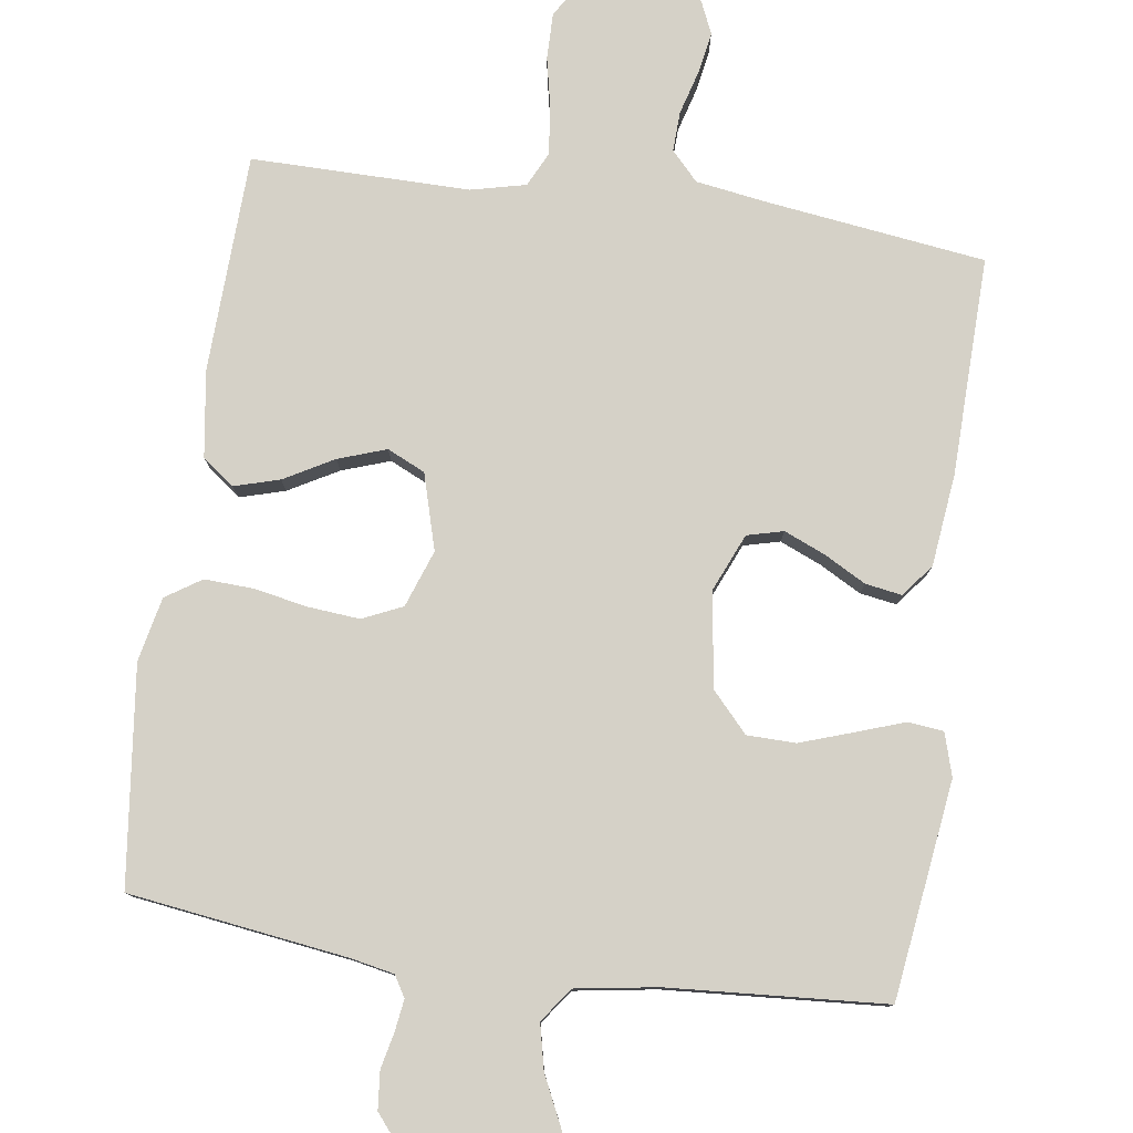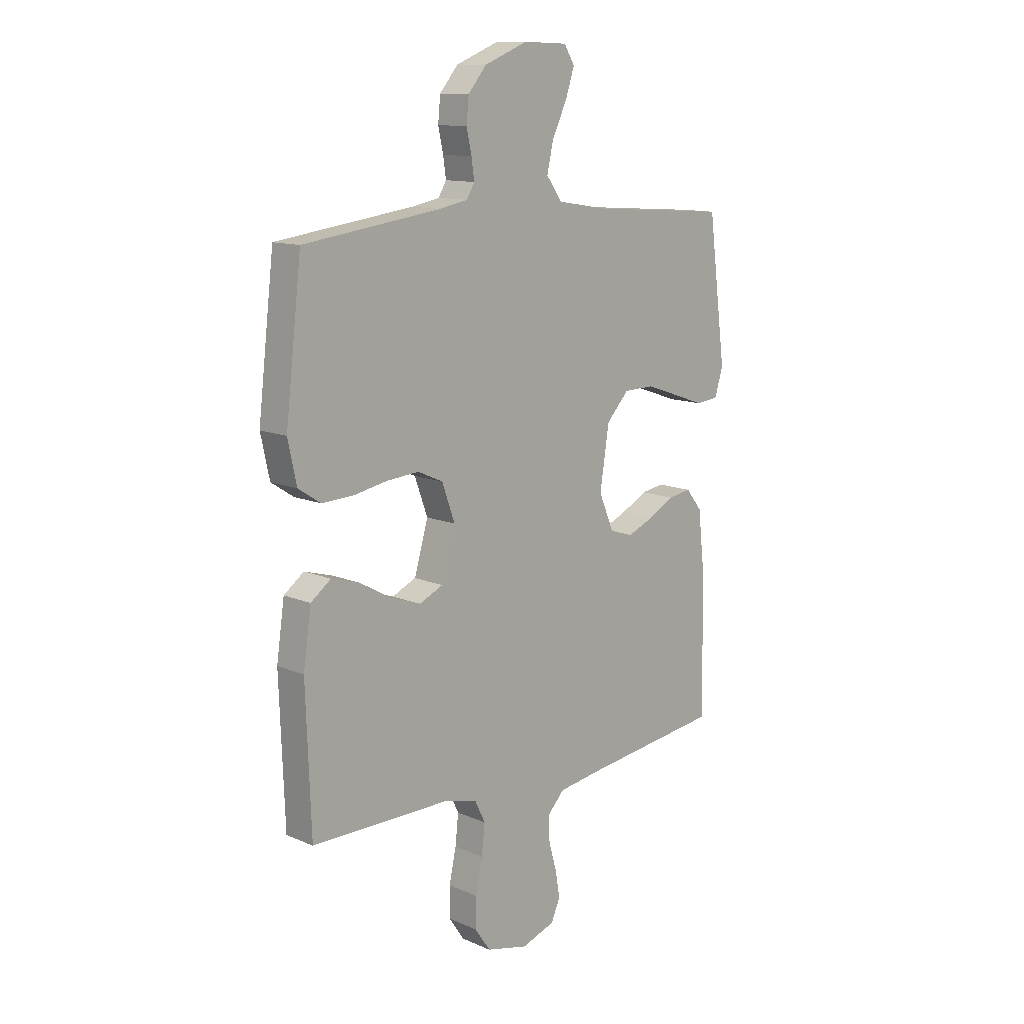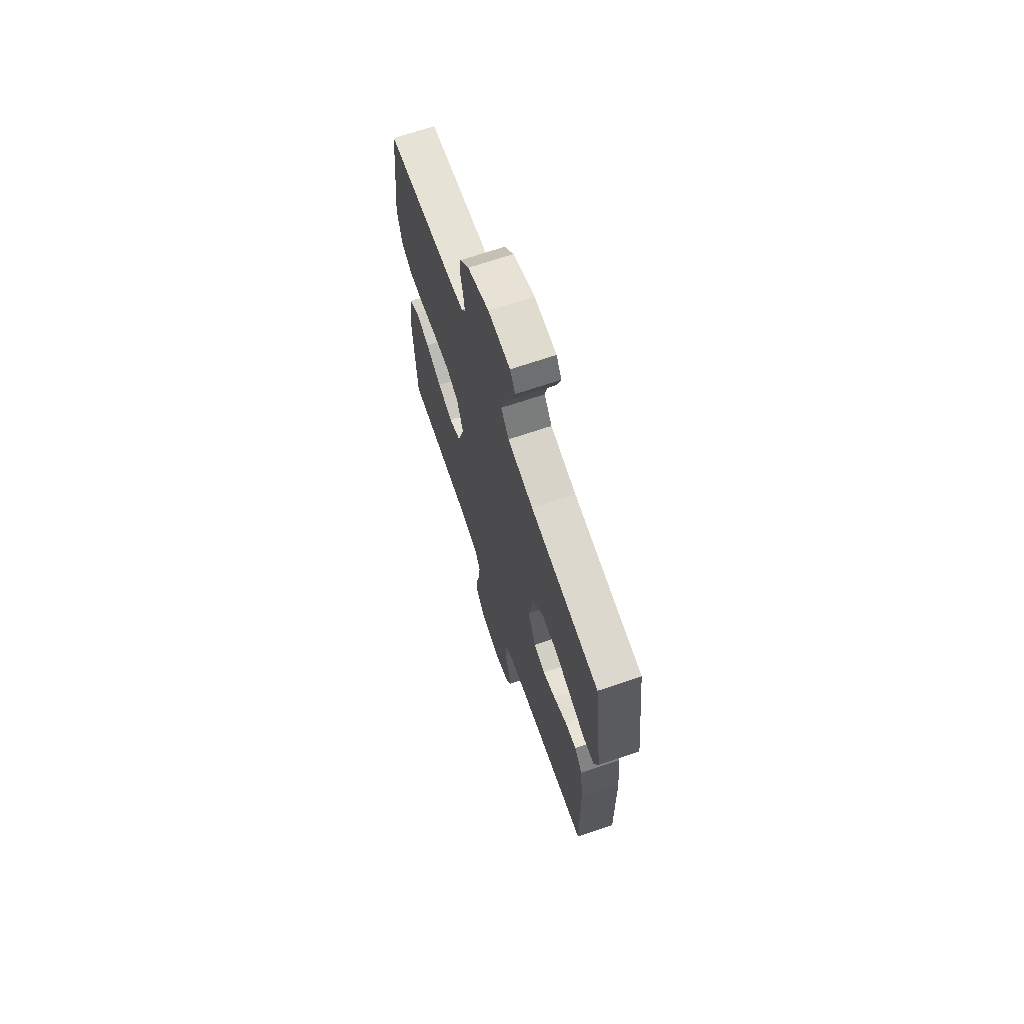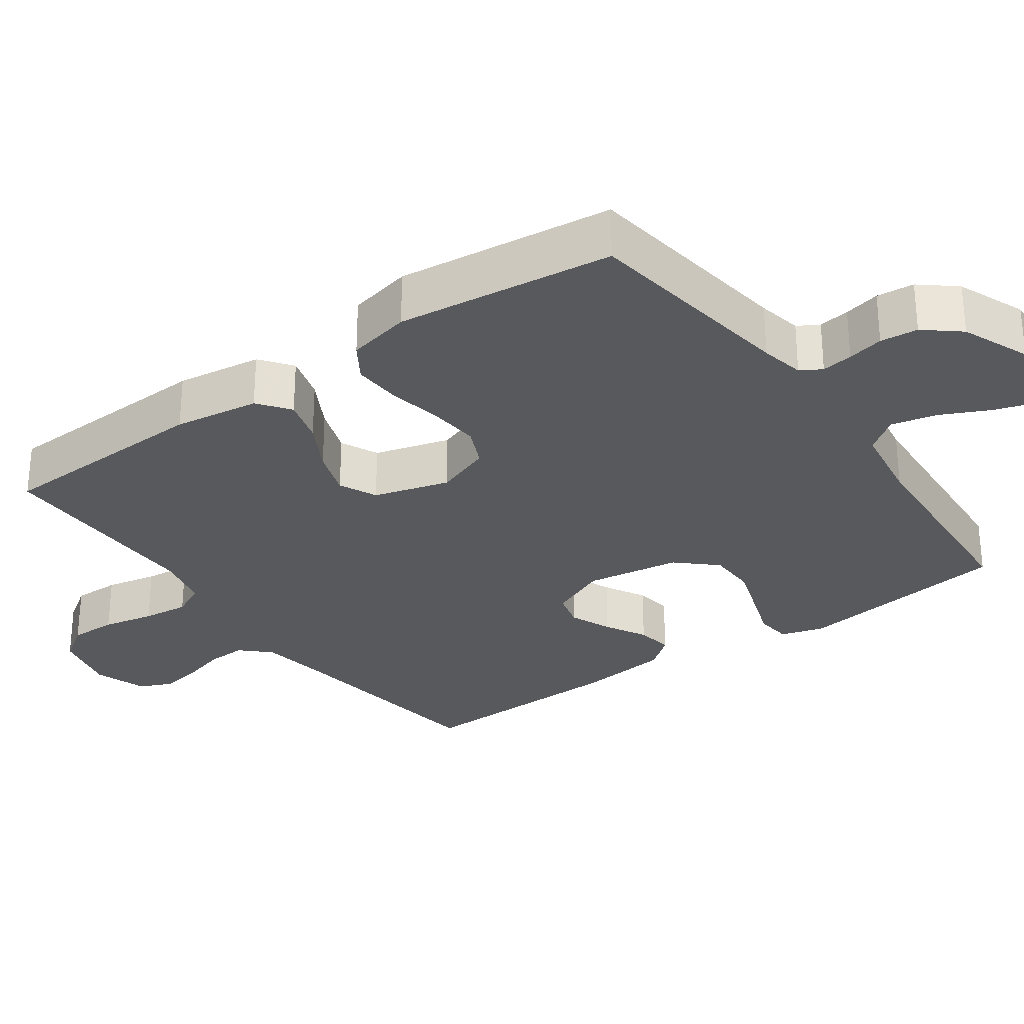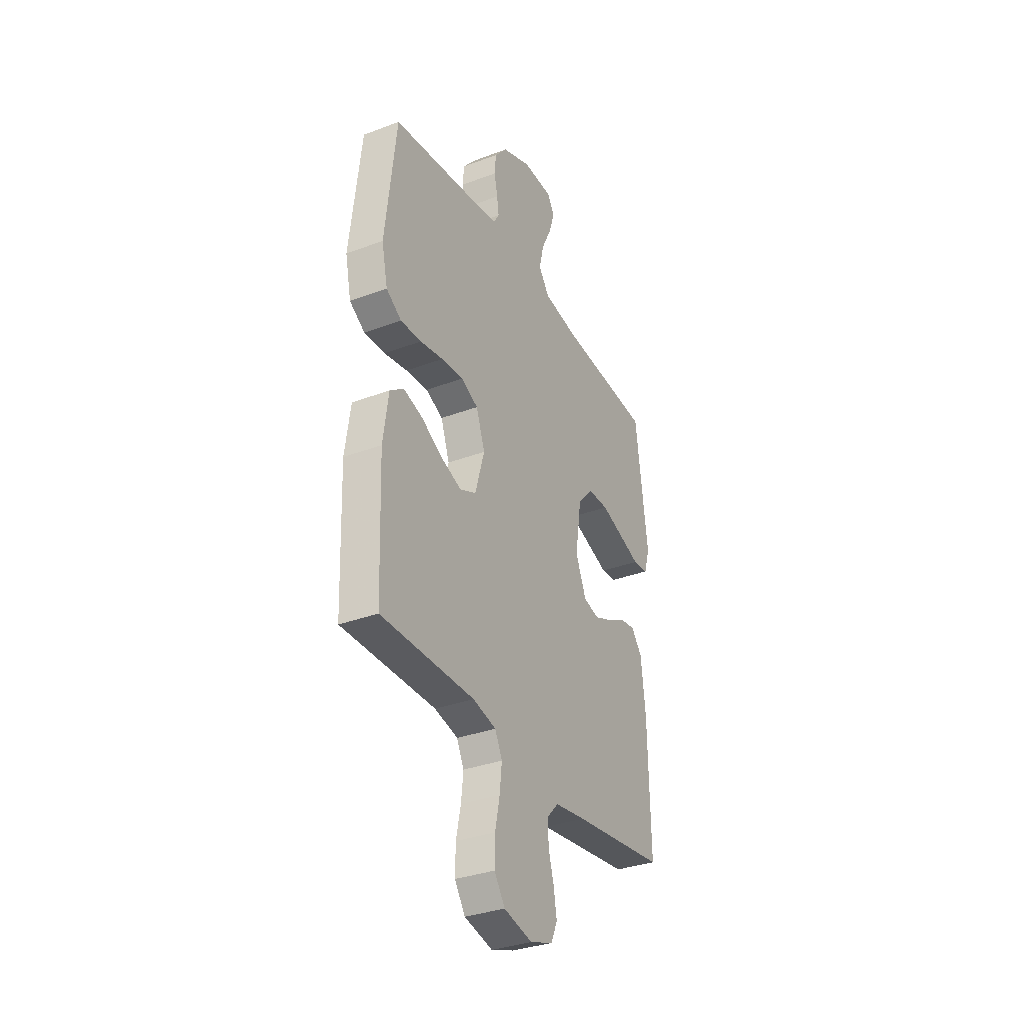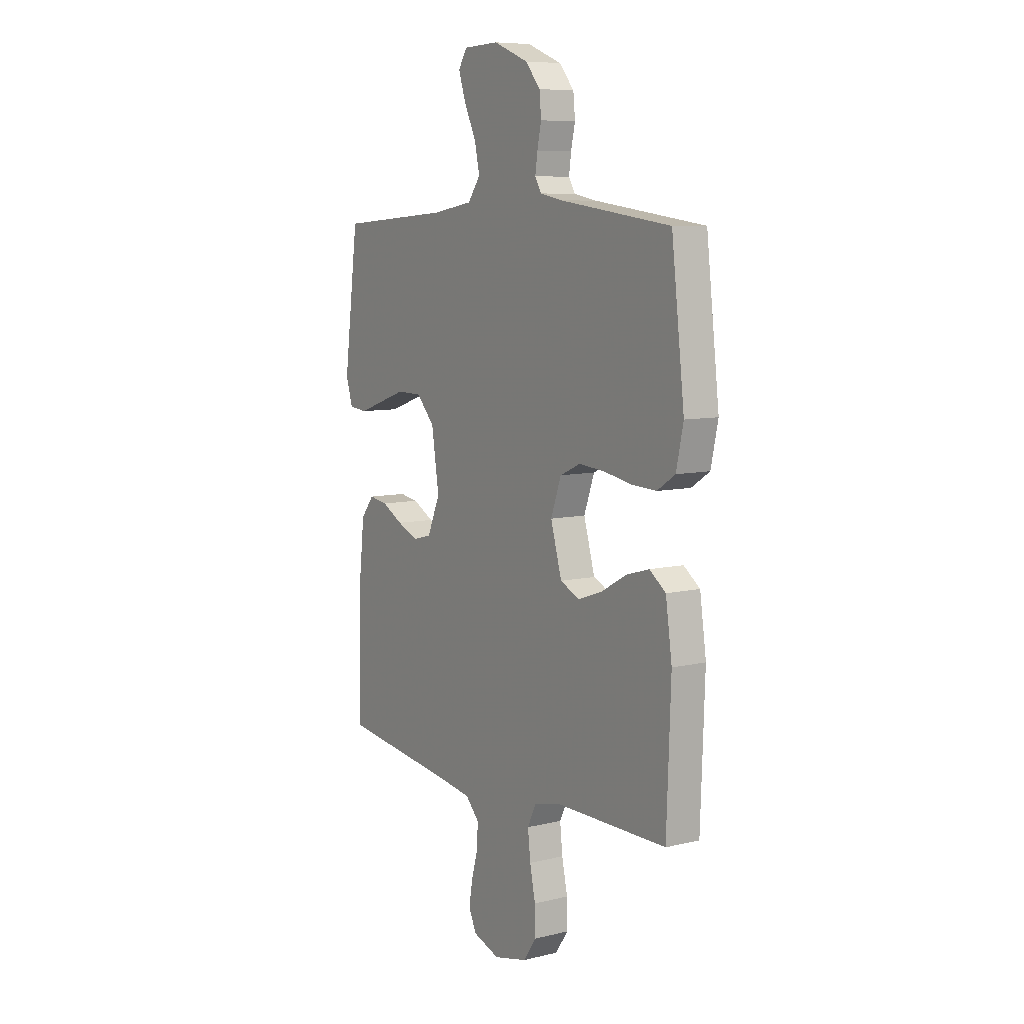
<metadata>
{"format":"obj","ext":"obj","renderer":"f3d","projection":"perspective","resolution":1024,"background":"white","views":[{"elev":79.2,"azim":8.2,"up":"+Y"},{"elev":12.3,"azim":-44.6,"up":"+Z"},{"elev":68.9,"azim":71.2,"up":"+Z"},{"elev":-29.2,"azim":-54.3,"up":"+Y"},{"elev":-33.6,"azim":-62.8,"up":"+Z"},{"elev":8.0,"azim":-123.7,"up":"+Z"}]}
</metadata>
<code>
v 0.5 0.07 -0.5
v 0.2 0.07 -0.539
v 0.101 0.07 -0.554
v 0.064 0.07 -0.593
v 0.066 0.07 -0.648
v 0.083 0.07 -0.708
v 0.093 0.07 -0.766
v 0.073 0.07 -0.811
v 0 0.07 -0.836
v -0.091 0.07 -0.814
v -0.125 0.07 -0.764
v -0.124 0.07 -0.699
v -0.109 0.07 -0.628
v -0.102 0.07 -0.564
v -0.125 0.07 -0.517
v -0.2 0.07 -0.499
v -0.5 0.07 -0.5
v -0.511 0.07 -0.2
v -0.494 0.07 -0.082
v -0.45 0.07 -0.049
v -0.388 0.07 -0.067
v -0.32 0.07 -0.105
v -0.254 0.07 -0.128
v -0.202 0.07 -0.104
v -0.172 0.07 0
v -0.2 0.07 0.078
v -0.255 0.07 0.103
v -0.326 0.07 0.097
v -0.4 0.07 0.083
v -0.467 0.07 0.08
v -0.516 0.07 0.112
v -0.535 0.07 0.2
v -0.5 0.07 0.5
v -0.2 0.07 0.541
v -0.139 0.07 0.553
v -0.122 0.07 0.582
v -0.128 0.07 0.625
v -0.139 0.07 0.675
v -0.134 0.07 0.727
v -0.094 0.07 0.775
v 0 0.07 0.813
v 0.096 0.07 0.81
v 0.119 0.07 0.773
v 0.1 0.07 0.715
v 0.068 0.07 0.648
v 0.054 0.07 0.586
v 0.088 0.07 0.539
v 0.2 0.07 0.521
v 0.5 0.07 0.5
v 0.539 0.07 0.2
v 0.521 0.07 0.141
v 0.472 0.07 0.136
v 0.406 0.07 0.159
v 0.333 0.07 0.184
v 0.266 0.07 0.183
v 0.217 0.07 0.13
v 0.197 0.07 0
v 0.231 0.07 -0.08
v 0.281 0.07 -0.093
v 0.338 0.07 -0.069
v 0.395 0.07 -0.038
v 0.445 0.07 -0.03
v 0.48 0.07 -0.074
v 0.494 0.07 -0.2
v 0.5 0 -0.5
v 0.2 0 -0.539
v 0.101 0 -0.554
v 0.064 0 -0.593
v 0.066 0 -0.648
v 0.083 0 -0.708
v 0.093 0 -0.766
v 0.073 0 -0.811
v 0 0 -0.836
v -0.091 0 -0.814
v -0.125 0 -0.764
v -0.124 0 -0.699
v -0.109 0 -0.628
v -0.102 0 -0.564
v -0.125 0 -0.517
v -0.2 0 -0.499
v -0.5 0 -0.5
v -0.511 0 -0.2
v -0.494 0 -0.082
v -0.45 0 -0.049
v -0.388 0 -0.067
v -0.32 0 -0.105
v -0.254 0 -0.128
v -0.202 0 -0.104
v -0.172 0 0
v -0.2 0 0.078
v -0.255 0 0.103
v -0.326 0 0.097
v -0.4 0 0.083
v -0.467 0 0.08
v -0.516 0 0.112
v -0.535 0 0.2
v -0.5 0 0.5
v -0.2 0 0.541
v -0.139 0 0.553
v -0.122 0 0.582
v -0.128 0 0.625
v -0.139 0 0.675
v -0.134 0 0.727
v -0.094 0 0.775
v 0 0 0.813
v 0.096 0 0.81
v 0.119 0 0.773
v 0.1 0 0.715
v 0.068 0 0.648
v 0.054 0 0.586
v 0.088 0 0.539
v 0.2 0 0.521
v 0.5 0 0.5
v 0.539 0 0.2
v 0.521 0 0.141
v 0.472 0 0.136
v 0.406 0 0.159
v 0.333 0 0.184
v 0.266 0 0.183
v 0.217 0 0.13
v 0.197 0 0
v 0.231 0 -0.08
v 0.281 0 -0.093
v 0.338 0 -0.069
v 0.395 0 -0.038
v 0.445 0 -0.03
v 0.48 0 -0.074
v 0.494 0 -0.2
f 64 1 2
f 63 64 2
f 62 63 2
f 61 62 2
f 60 61 2
f 59 60 2 3
f 58 59 3 4
f 57 58 4
f 56 57 4
f 51 52 53
f 50 51 53
f 49 50 53
f 48 49 53
f 47 48 53 54
f 46 47 54 55
f 43 44 45
f 42 43 45
f 41 42 45
f 40 41 45
f 39 40 45
f 38 39 45
f 37 38 45
f 36 37 45 46
f 46 55 56
f 36 46 56
f 35 36 56
f 32 33 34
f 31 32 34
f 30 31 34
f 29 30 34
f 28 29 34
f 27 28 34 35
f 20 21 22
f 19 20 22
f 18 19 22
f 17 18 22
f 16 17 22
f 15 16 22 23
f 14 15 23 24
f 11 12 13
f 10 11 13
f 9 10 13
f 8 9 13
f 7 8 13
f 6 7 13
f 5 6 13
f 4 5 13 14
f 14 24 25
f 4 14 25
f 56 4 25
f 26 27 35 56
f 25 26 56
f 66 65 128
f 66 128 127
f 66 127 126
f 66 126 125
f 66 125 124
f 67 66 124 123
f 68 67 123 122
f 68 122 121
f 68 121 120
f 117 116 115
f 117 115 114
f 117 114 113
f 117 113 112
f 118 117 112 111
f 119 118 111 110
f 109 108 107
f 109 107 106
f 109 106 105
f 109 105 104
f 109 104 103
f 109 103 102
f 109 102 101
f 110 109 101 100
f 120 119 110
f 120 110 100
f 120 100 99
f 98 97 96
f 98 96 95
f 98 95 94
f 98 94 93
f 98 93 92
f 99 98 92 91
f 86 85 84
f 86 84 83
f 86 83 82
f 86 82 81
f 86 81 80
f 87 86 80 79
f 88 87 79 78
f 77 76 75
f 77 75 74
f 77 74 73
f 77 73 72
f 77 72 71
f 77 71 70
f 77 70 69
f 78 77 69 68
f 89 88 78
f 89 78 68
f 89 68 120
f 120 99 91 90
f 120 90 89
f 1 65 66 2
f 2 66 67 3
f 3 67 68 4
f 4 68 69 5
f 5 69 70 6
f 6 70 71 7
f 7 71 72 8
f 8 72 73 9
f 9 73 74 10
f 10 74 75 11
f 11 75 76 12
f 12 76 77 13
f 13 77 78 14
f 14 78 79 15
f 15 79 80 16
f 16 80 81 17
f 17 81 82 18
f 18 82 83 19
f 19 83 84 20
f 20 84 85 21
f 21 85 86 22
f 22 86 87 23
f 23 87 88 24
f 24 88 89 25
f 25 89 90 26
f 26 90 91 27
f 27 91 92 28
f 28 92 93 29
f 29 93 94 30
f 30 94 95 31
f 31 95 96 32
f 32 96 97 33
f 33 97 98 34
f 34 98 99 35
f 35 99 100 36
f 36 100 101 37
f 37 101 102 38
f 38 102 103 39
f 39 103 104 40
f 40 104 105 41
f 41 105 106 42
f 42 106 107 43
f 43 107 108 44
f 44 108 109 45
f 45 109 110 46
f 46 110 111 47
f 47 111 112 48
f 48 112 113 49
f 49 113 114 50
f 50 114 115 51
f 51 115 116 52
f 52 116 117 53
f 53 117 118 54
f 54 118 119 55
f 55 119 120 56
f 56 120 121 57
f 57 121 122 58
f 58 122 123 59
f 59 123 124 60
f 60 124 125 61
f 61 125 126 62
f 62 126 127 63
f 63 127 128 64
f 64 128 65 1

</code>
